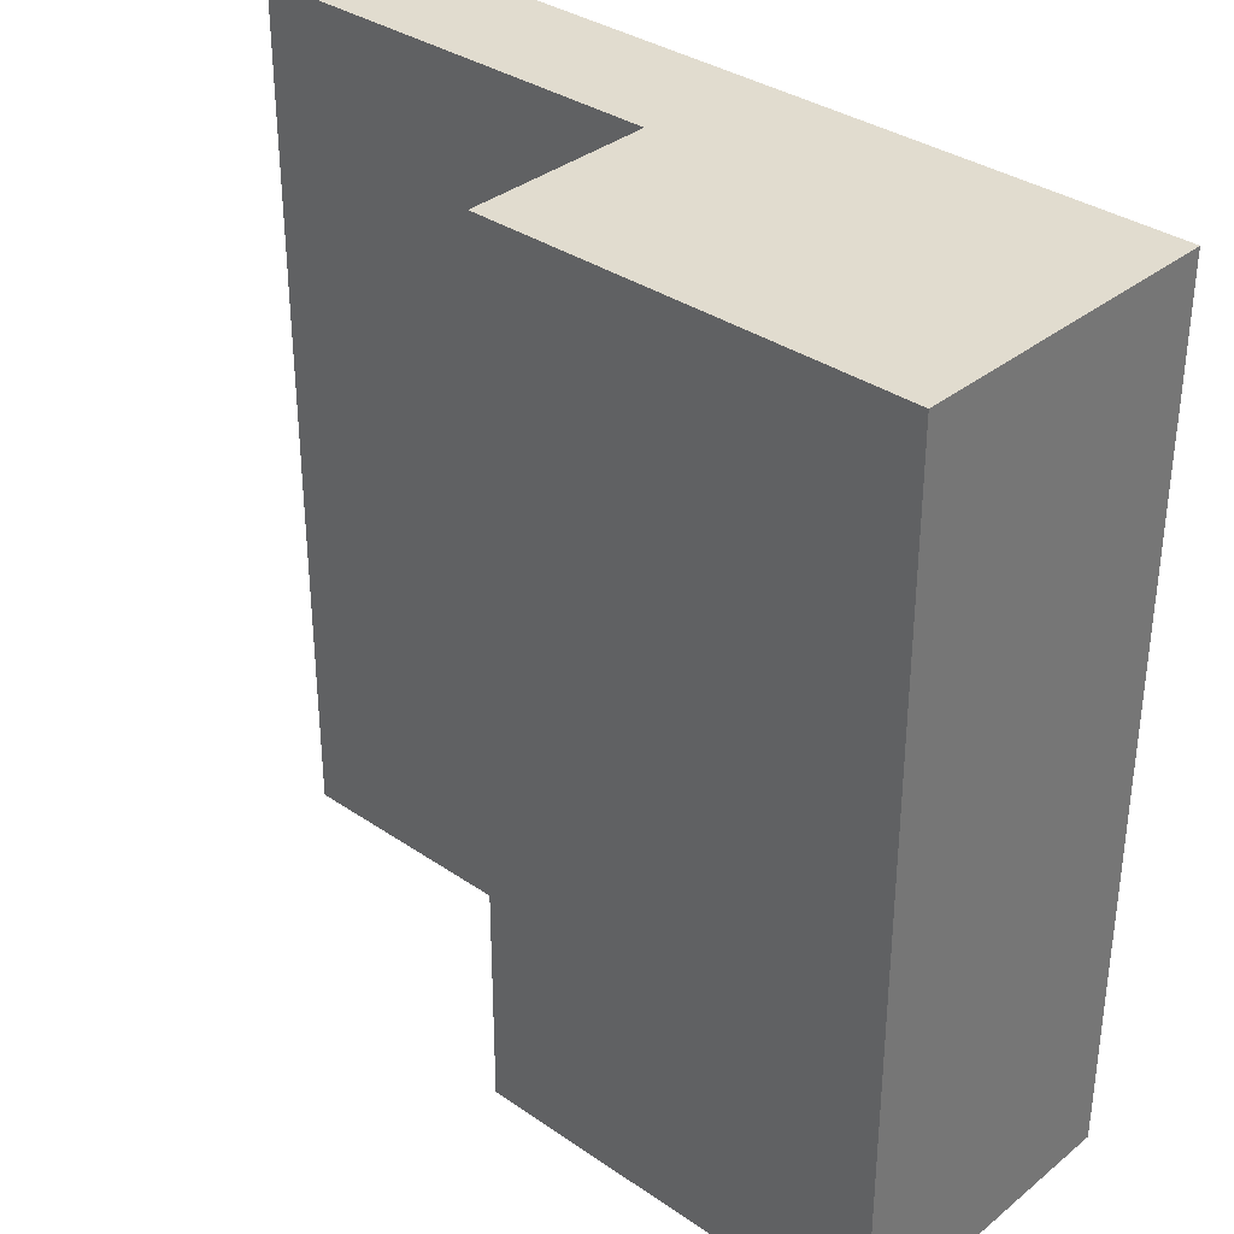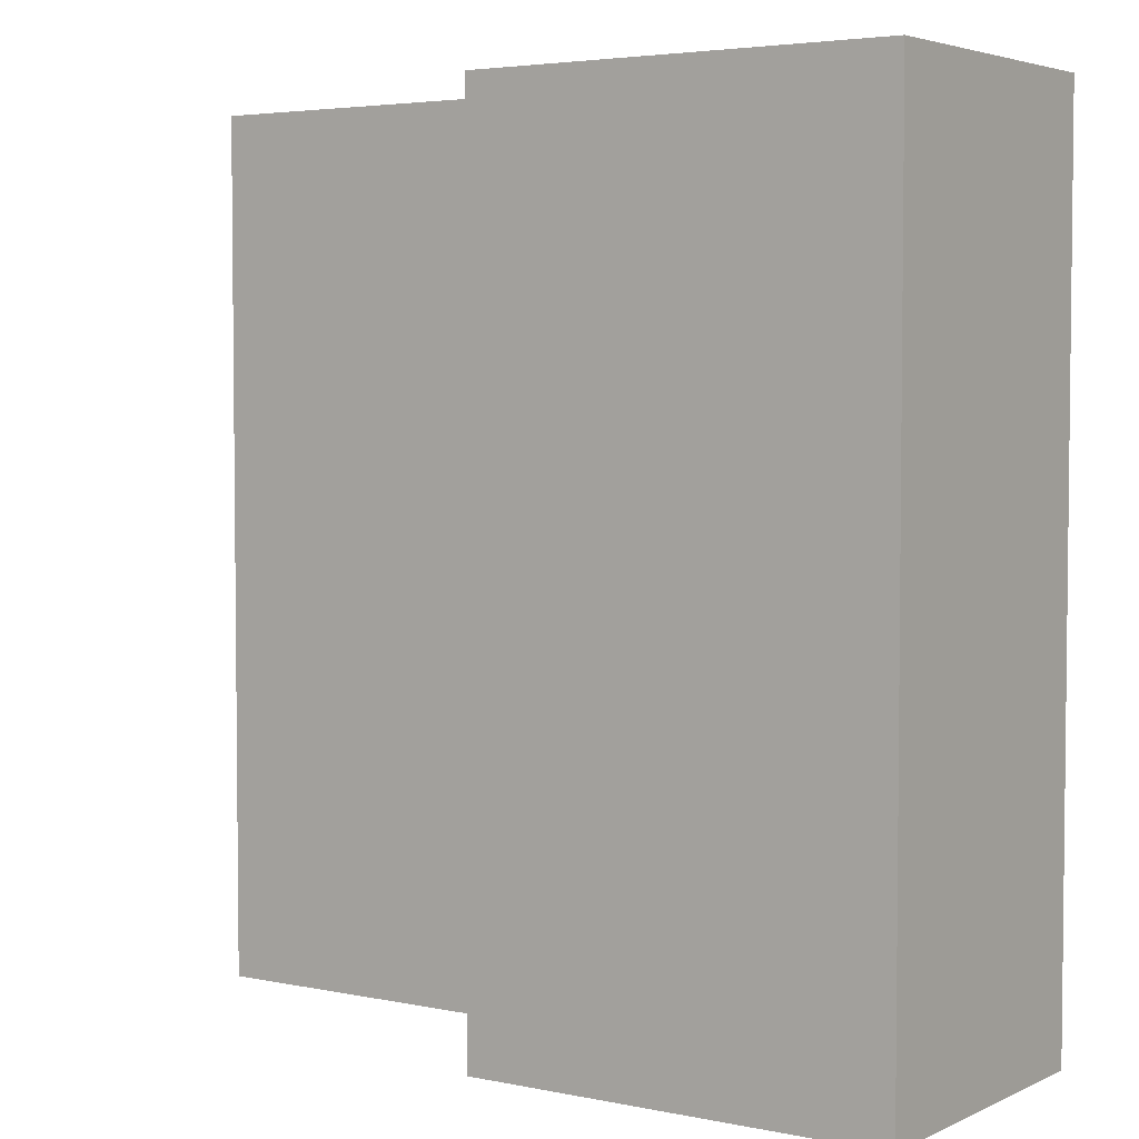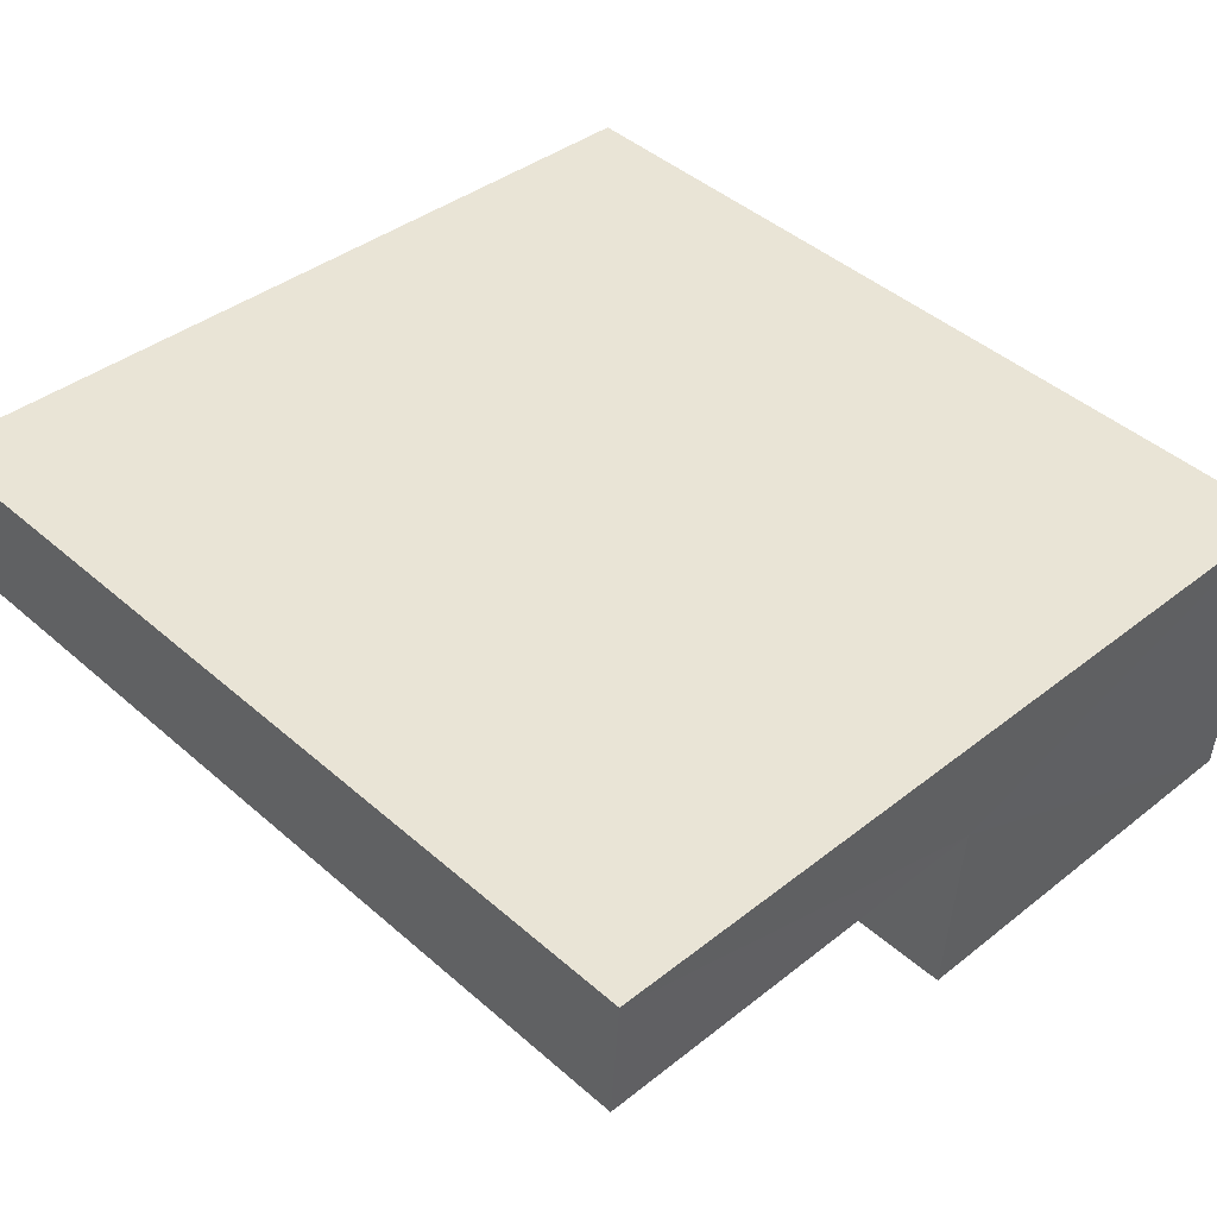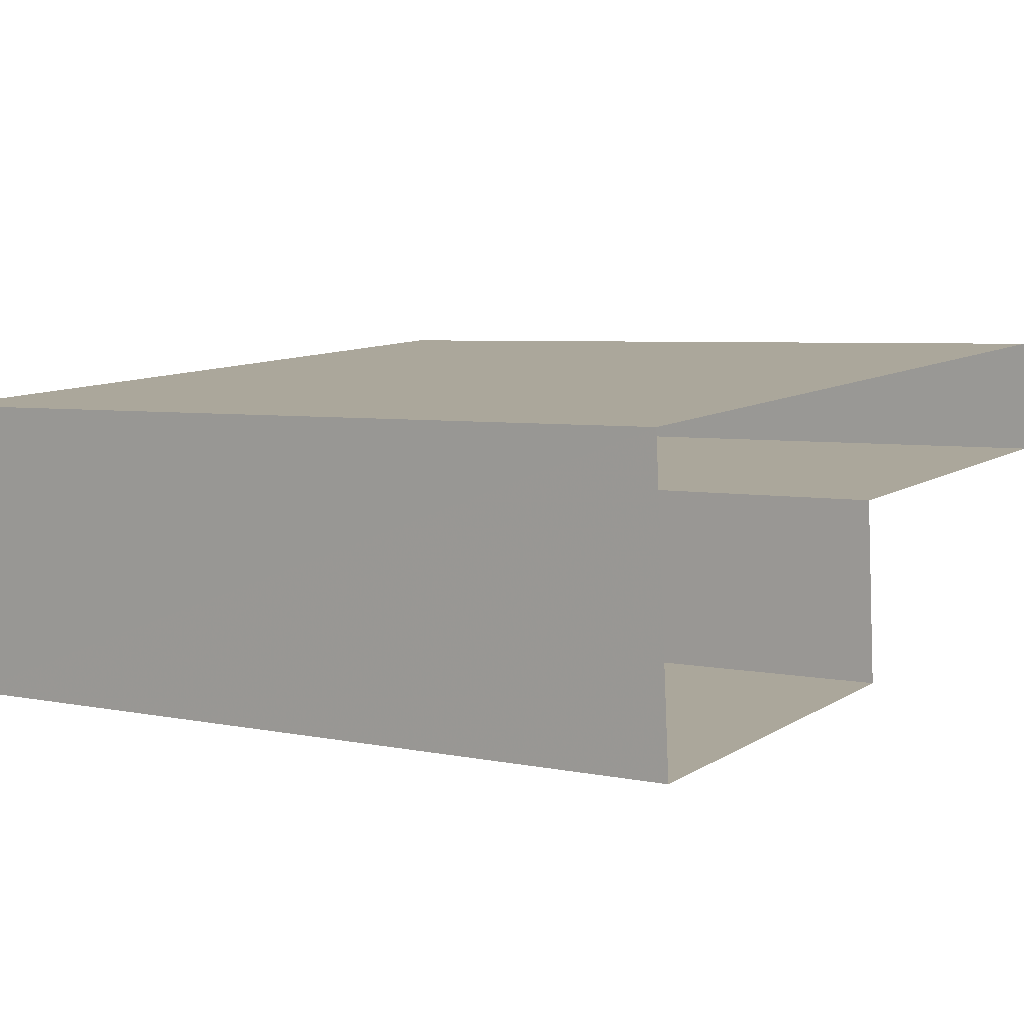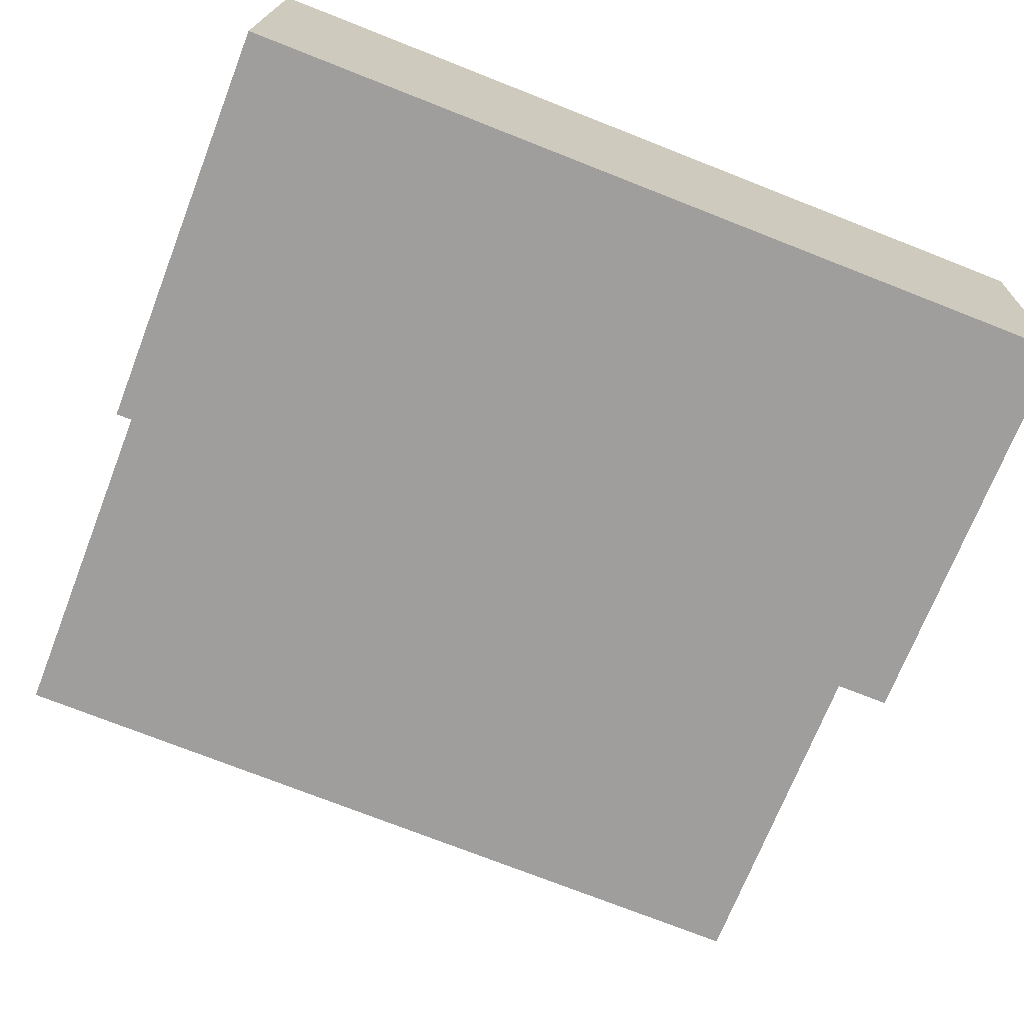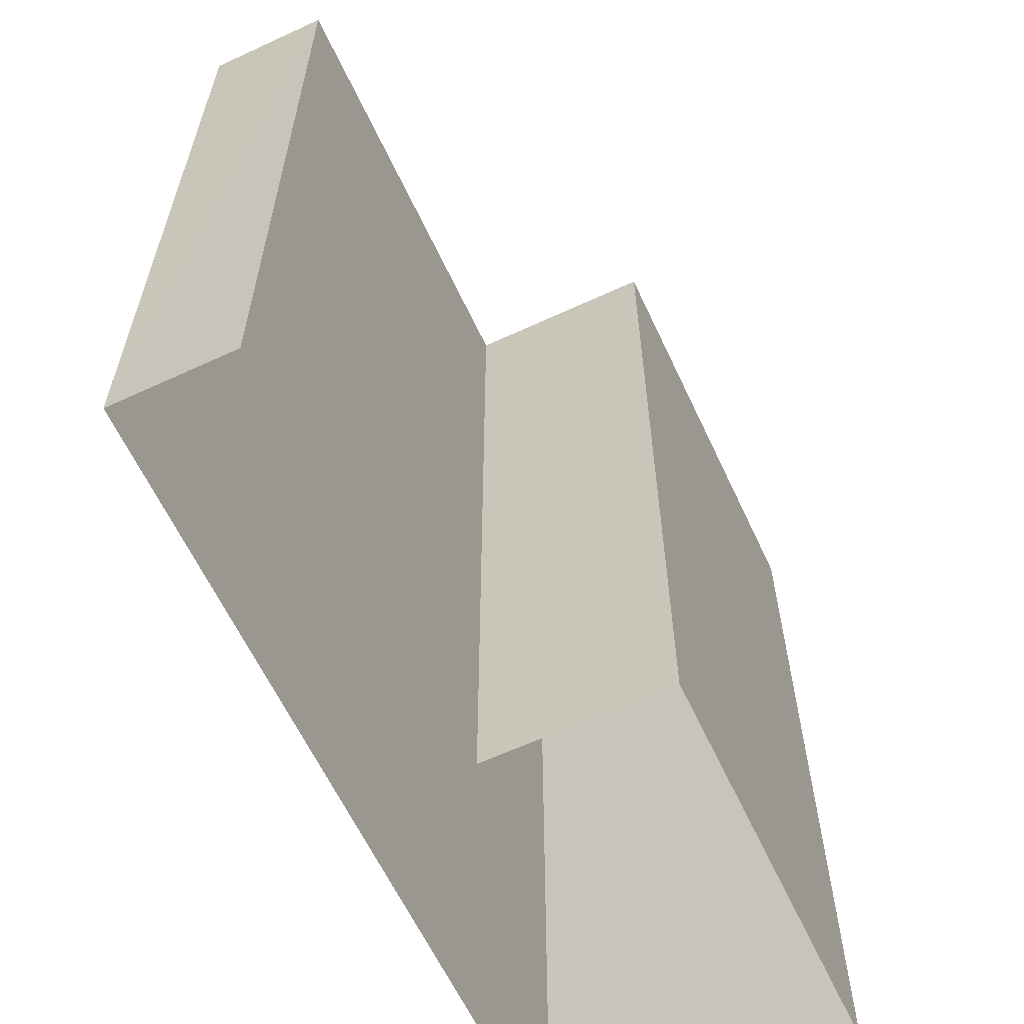
<metadata>
{"format":"obj","ext":"obj","renderer":"f3d","projection":"perspective","resolution":1024,"background":"white","views":[{"elev":34.4,"azim":38.4,"up":"+Z"},{"elev":4.0,"azim":30.2,"up":"+Z"},{"elev":44.7,"azim":-44.7,"up":"+Y"},{"elev":4.9,"azim":123.9,"up":"+Y"},{"elev":-75.1,"azim":68.6,"up":"+Y"},{"elev":-61.8,"azim":-69.3,"up":"+Z"}]}
</metadata>
<code>
v -3.719e+05 -1.037e+05 32.83
v -3.719e+05 -1.037e+05 32.83
v -3.718e+05 -1.037e+05 32.83
v -3.718e+05 -1.037e+05 32.83
v -3.719e+05 -1.037e+05 32.83
v -3.719e+05 -1.037e+05 32.83
v -3.719e+05 -1.037e+05 64.53
v -3.718e+05 -1.037e+05 64.53
v -3.719e+05 -1.037e+05 64.53
v -3.719e+05 -1.037e+05 64.52
v -3.719e+05 -1.037e+05 64.52
v -3.718e+05 -1.037e+05 64.53
f 1 2 3
f 3 2 4
f 4 2 5
f 2 6 5
f 7 8 9
f 10 9 11
f 11 9 12
f 9 8 12
f 8 1 3
f 8 7 1
f 8 3 4
f 12 8 4
f 7 2 1
f 7 9 2
f 10 5 6
f 10 11 5
f 12 4 5
f 11 12 5
f 9 6 2
f 9 10 6

</code>
